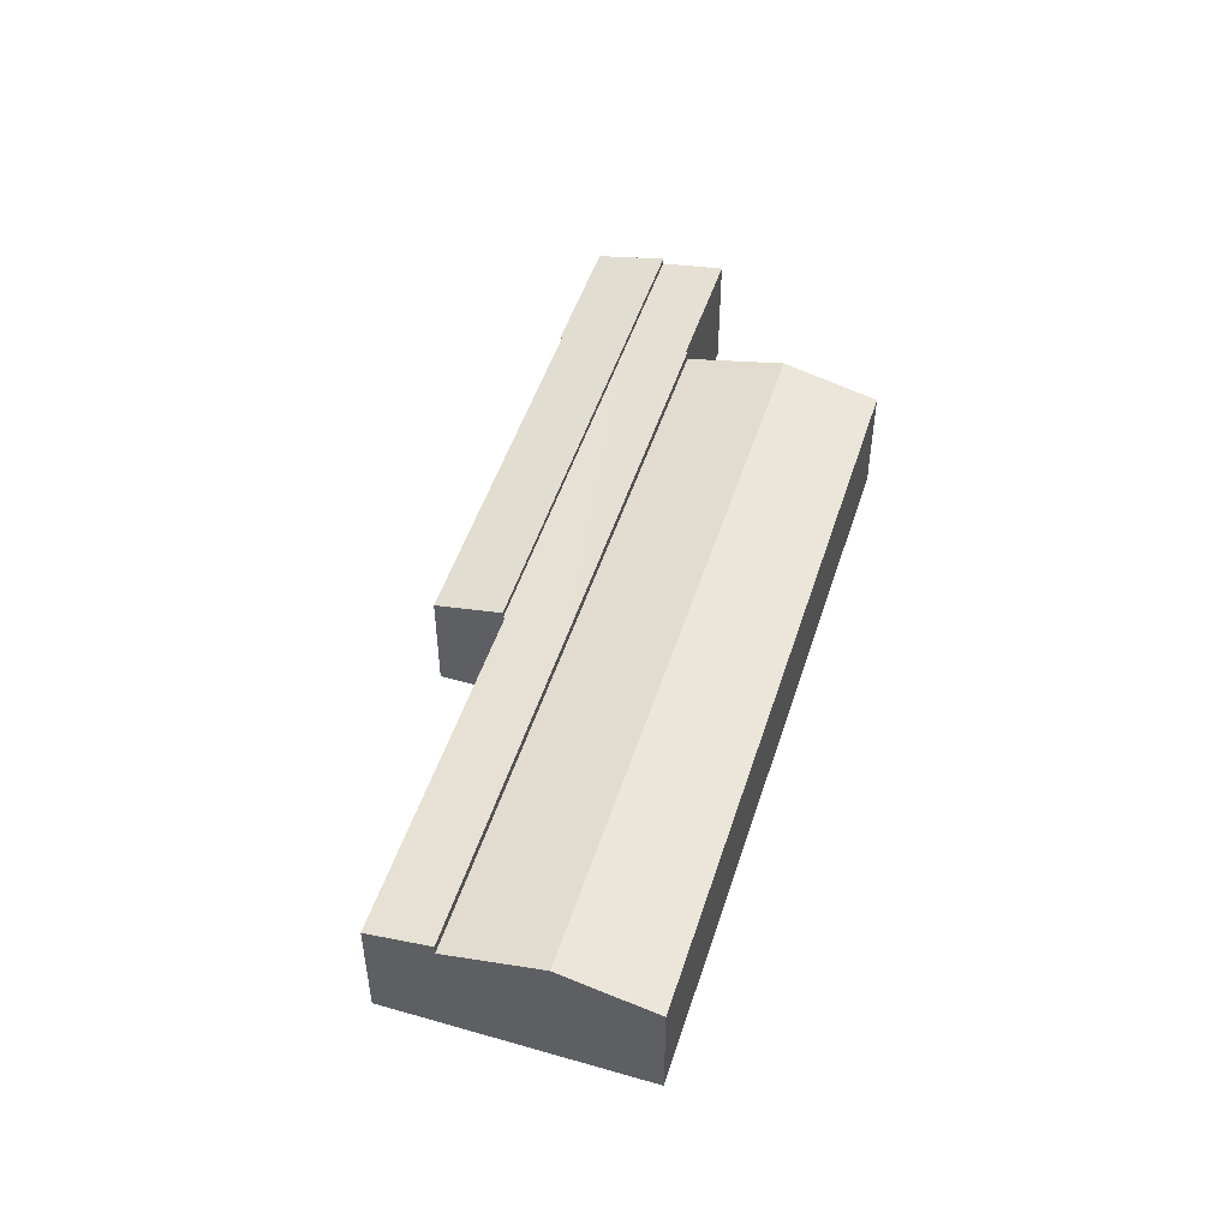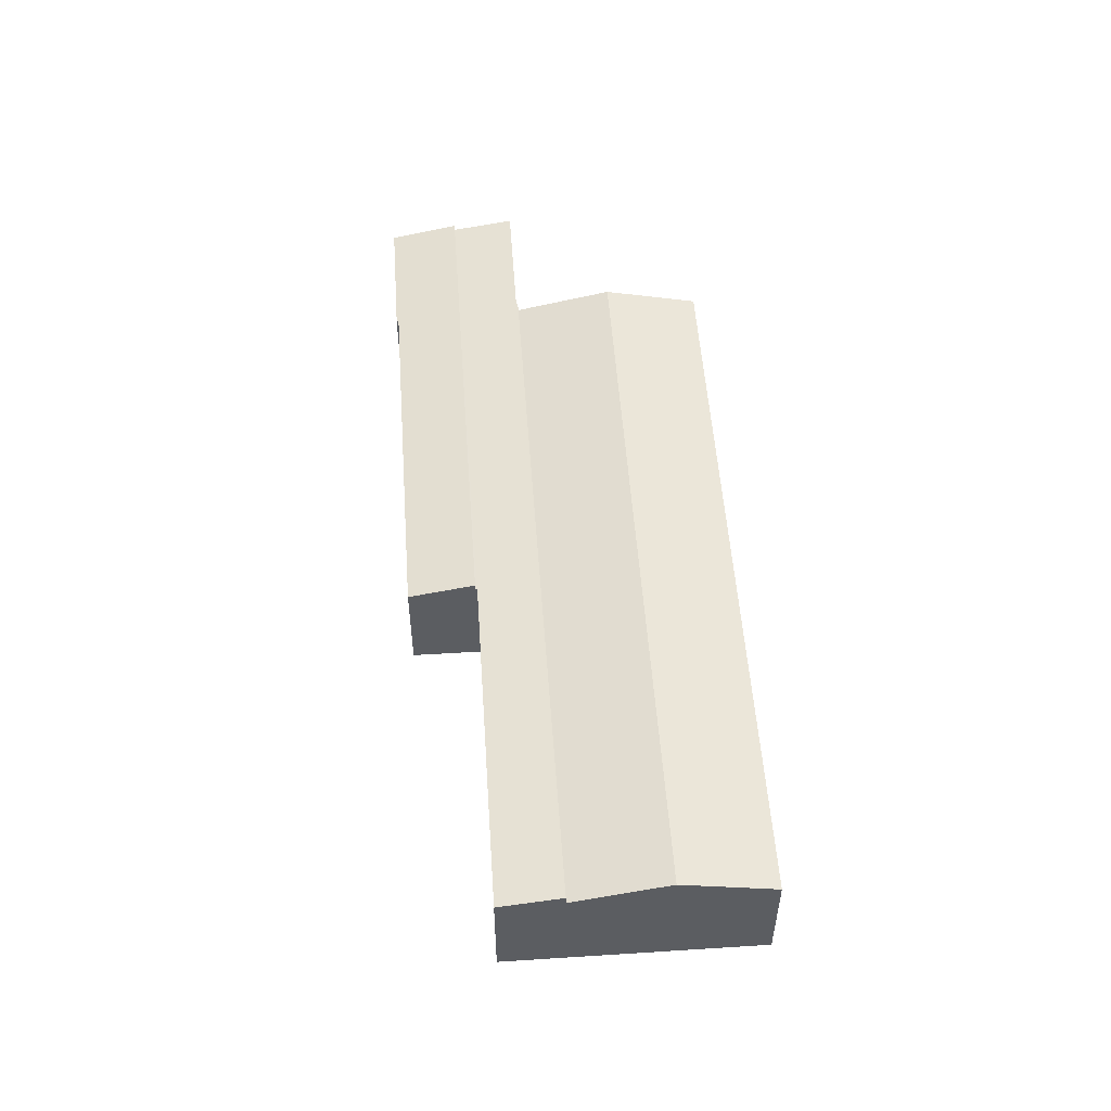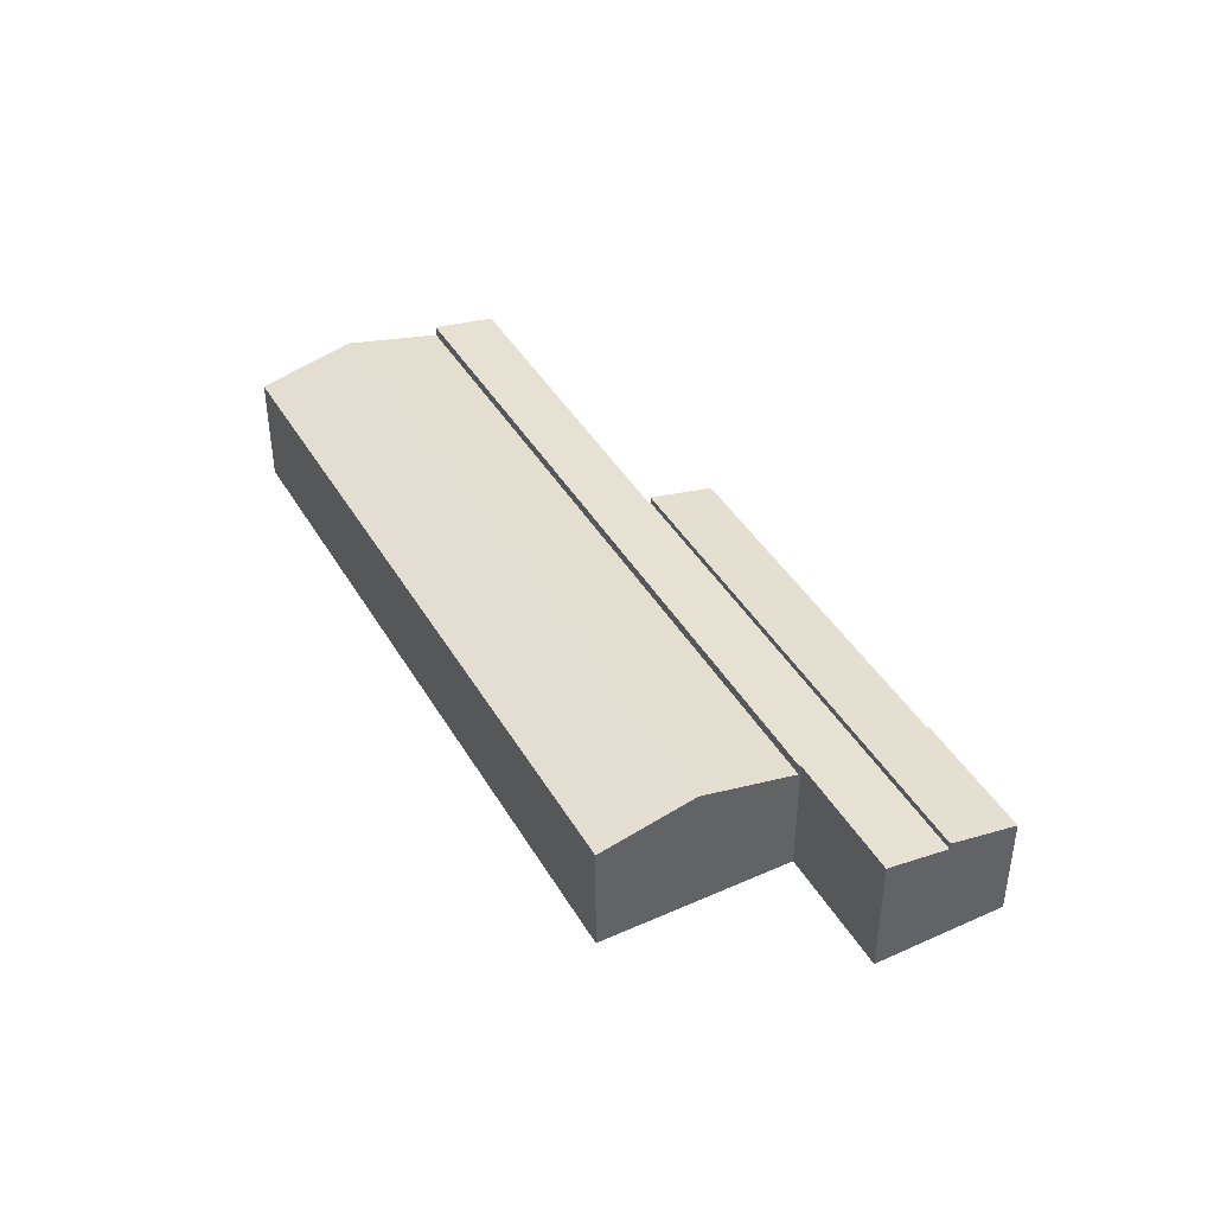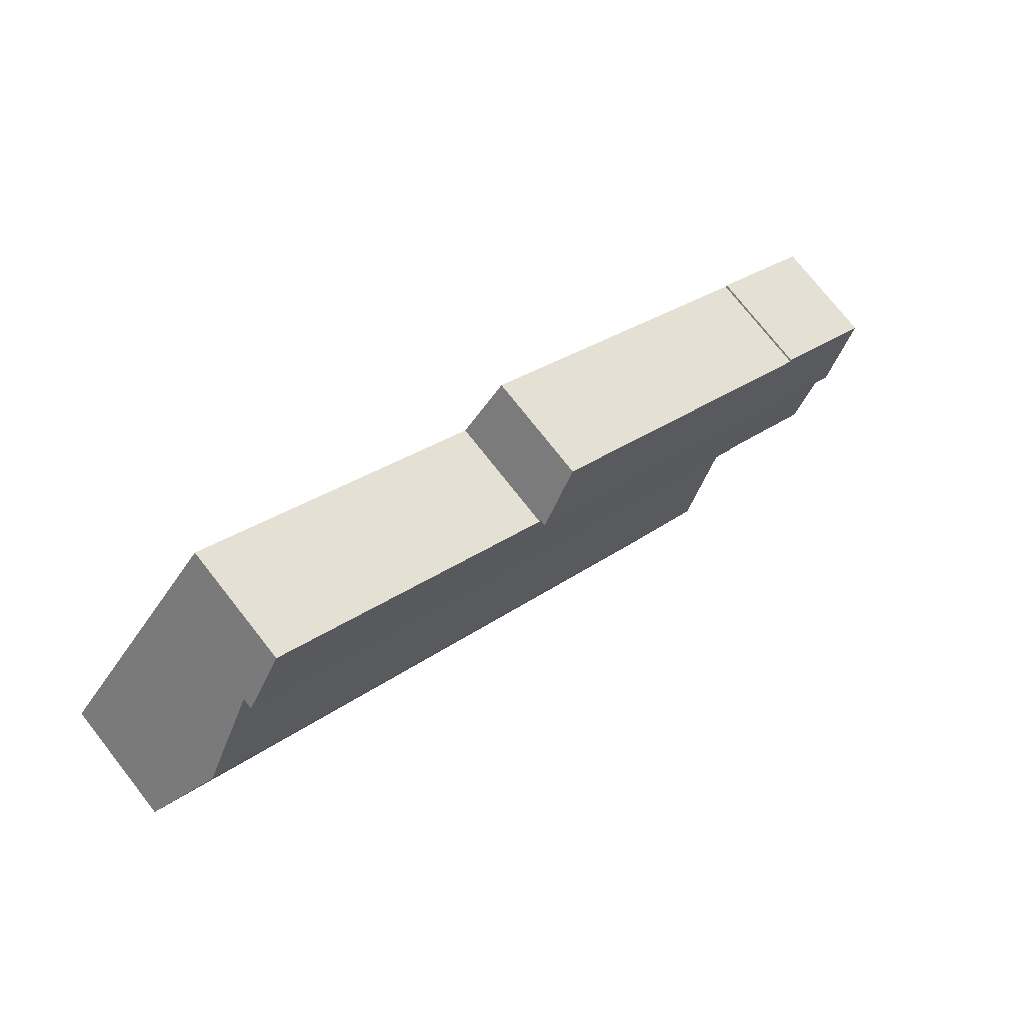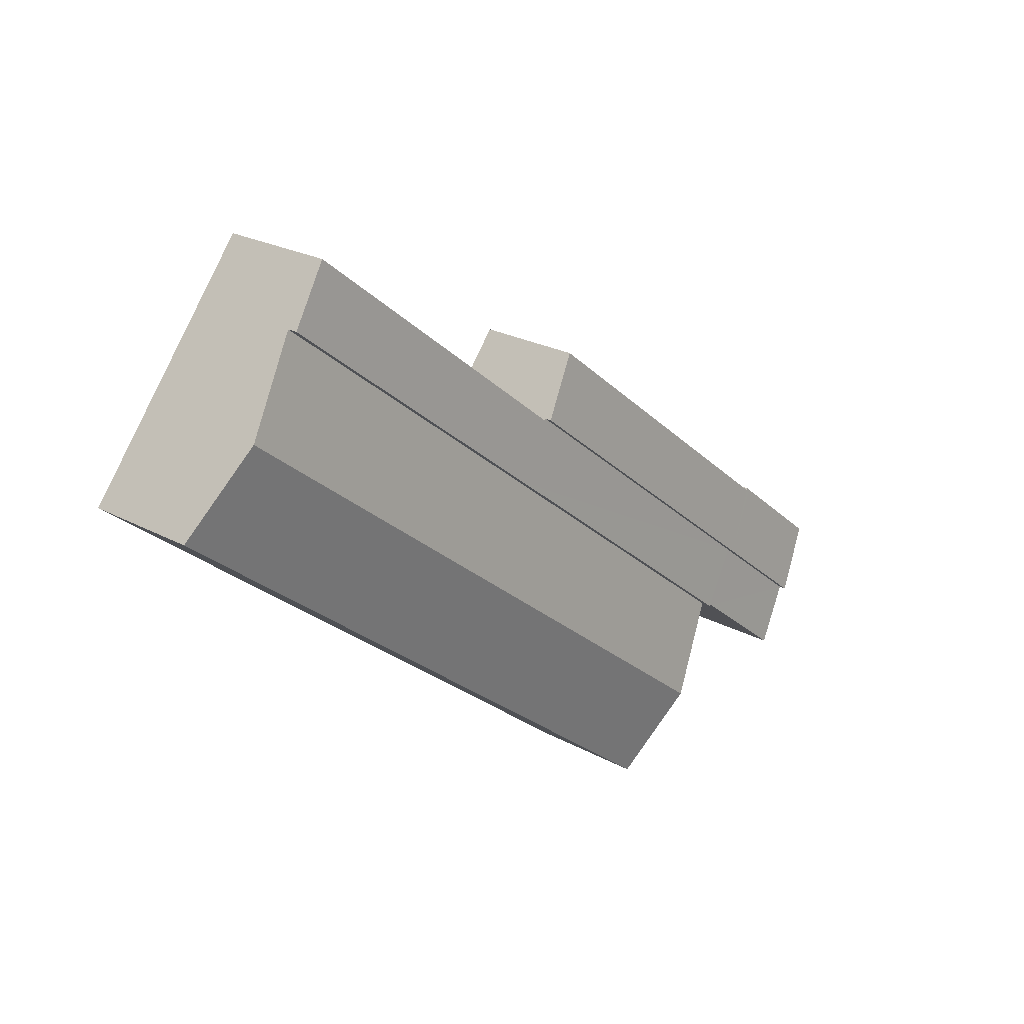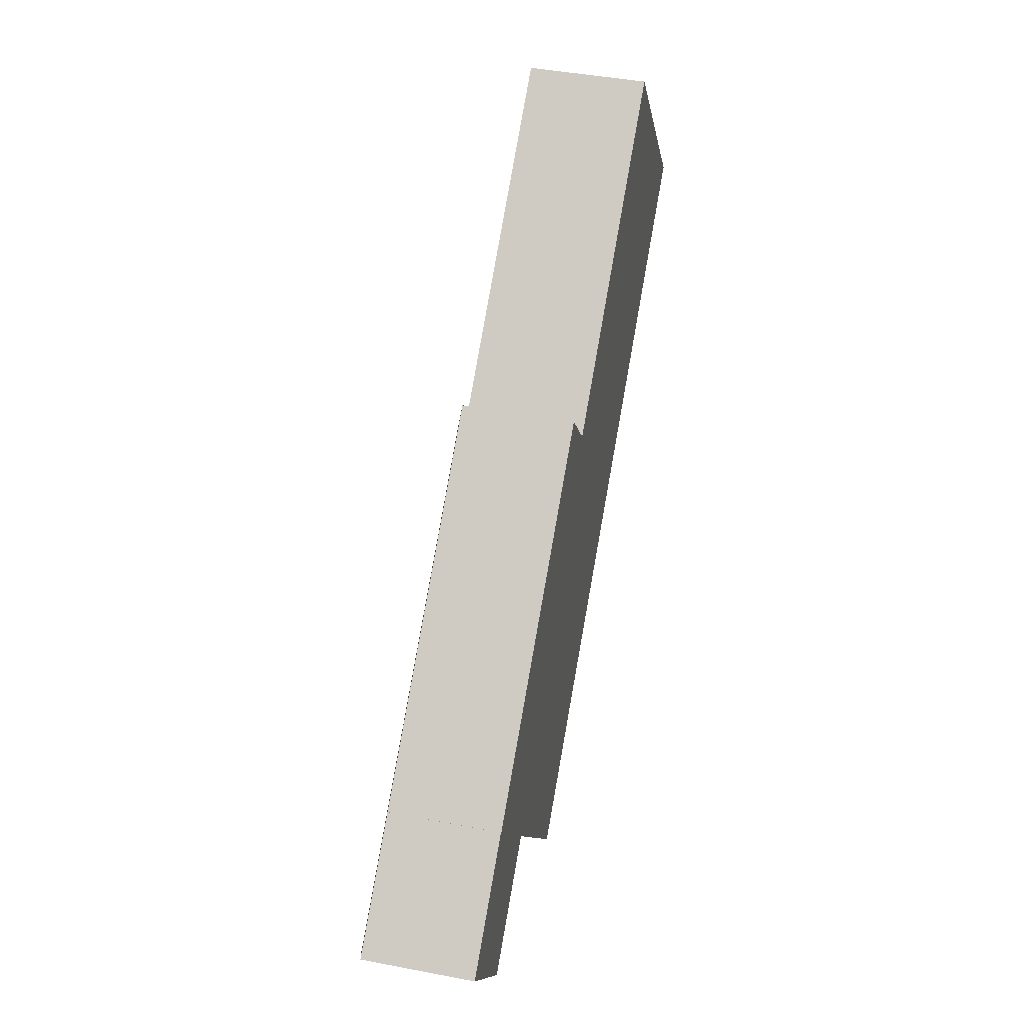
<metadata>
{"format":"obj","ext":"obj","renderer":"f3d","projection":"perspective","resolution":1024,"background":"white","views":[{"elev":50.0,"azim":69.2,"up":"+Y"},{"elev":53.5,"azim":47.7,"up":"+Y"},{"elev":42.2,"azim":-156.5,"up":"+Y"},{"elev":75.5,"azim":141.8,"up":"+Z"},{"elev":23.4,"azim":132.7,"up":"+Z"},{"elev":42.9,"azim":-77.1,"up":"+Z"}]}
</metadata>
<code>
v  1.845 4.773 -2.343
v  7.809 5.189 -1.065
v  3.518 5.191 -4.467
v  6.133 4.773 1.044
v  7.887 5.189 -1.003
v  20.65 5.2 8.982
v  7.932 5.2 -1.06
v  18.89 4.785 11.01
v  18.83 4.773 11.08
v  32.34 5.2 18.21
v  18.98 4.785 11.09
v  30.63 4.774 20.38
v  1.845 1.435e-16 -2.343
v  6.133 -6.393e-17 1.044
v  18.83 -6.782e-16 11.08
v  18.89 -6.743e-16 11.01
v  30.63 -1.248e-15 20.38
v  18.98 -6.791e-16 11.09
v  32.34 -1.115e-15 18.21
v  20.65 -5.5e-16 8.982
v  7.932 6.491e-17 -1.06
v  7.887 6.142e-17 -1.003
v  3.518 2.735e-16 -4.467
v  7.809 6.521e-17 -1.065
v  4.387 4.439 3.475
v  4.444 4.457 3.406
v  4.274 4.439 3.385
v  0 4.44 2.719e-16
v  6.133 5.051 1.044
v  1.845 5.051 -2.343
v  18.83 5.051 11.08
v  17.03 4.459 13.34
v  0 0 0
v  4.274 -2.073e-16 3.385
v  4.387 -2.128e-16 3.475
v  17.03 -8.166e-16 13.34
v  4.444 -2.086e-16 3.406
v  25.83 4.795 2.44
v  34.97 5.731 14.9
v  37.53 4.795 11.67
v  23.27 5.731 5.672
v  13.12 4.795 -7.594
v  10.56 5.731 -4.366
v  20.65 4.773 8.982
v  7.932 4.773 -1.06
v  32.34 4.773 18.21
v  34.97 -9.125e-16 14.9
v  37.53 -7.146e-16 11.67
v  25.83 -1.494e-16 2.44
v  13.12 4.65e-16 -7.594
v  10.56 2.673e-16 -4.366
g defaultobject
f 1 2 3
f 2 1 4
f 2 4 5
f 5 6 7
f 6 5 4
f 6 4 8
f 8 4 9
f 8 10 6
f 10 8 11
f 10 11 12
f 13 4 1
f 4 13 14
f 4 14 9
f 9 14 15
f 16 11 8
f 11 16 12
f 12 16 17
f 17 16 18
f 9 16 8
f 16 9 15
f 12 19 10
f 19 12 17
f 19 6 10
f 6 19 20
f 6 20 7
f 7 20 21
f 22 2 5
f 2 22 3
f 3 22 23
f 23 22 24
f 21 5 7
f 5 21 22
f 23 1 3
f 1 23 13
f 17 20 19
f 20 17 18
f 20 18 21
f 21 18 16
f 21 16 15
f 21 15 22
f 22 15 14
f 22 14 24
f 24 14 23
f 23 14 13
f 25 26 27
f 28 29 30
f 29 28 27
f 29 27 26
f 29 26 31
f 31 26 32
f 33 27 28
f 27 33 34
f 27 34 25
f 25 34 35
f 26 36 32
f 36 26 37
f 25 37 26
f 37 25 35
f 32 15 31
f 15 32 36
f 15 29 31
f 29 15 14
f 29 14 30
f 30 14 13
f 13 28 30
f 28 13 33
f 36 14 15
f 14 36 37
f 14 37 35
f 14 35 34
f 14 34 13
f 13 34 33
f 38 39 40
f 39 38 41
f 41 38 42
f 41 42 43
f 44 43 45
f 43 44 41
f 41 44 46
f 41 46 39
f 19 39 46
f 39 19 40
f 40 19 47
f 40 47 48
f 48 38 40
f 38 48 49
f 38 49 42
f 42 49 50
f 50 43 42
f 43 50 45
f 45 50 51
f 45 51 21
f 44 19 46
f 19 44 20
f 20 44 45
f 20 45 21
f 49 51 50
f 51 49 21
f 21 49 20
f 20 49 48
f 20 48 19
f 19 48 47

</code>
